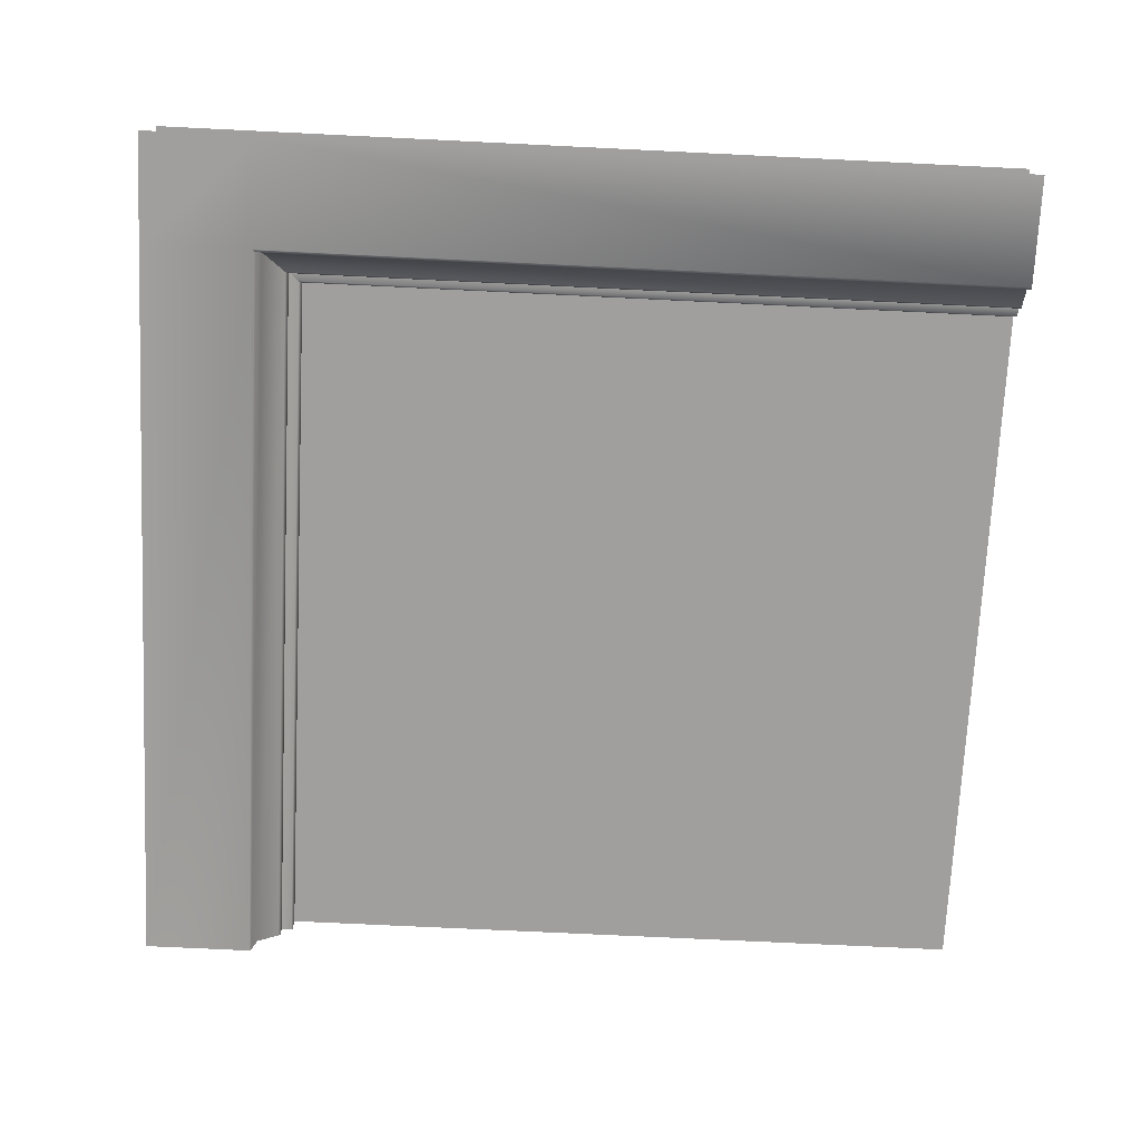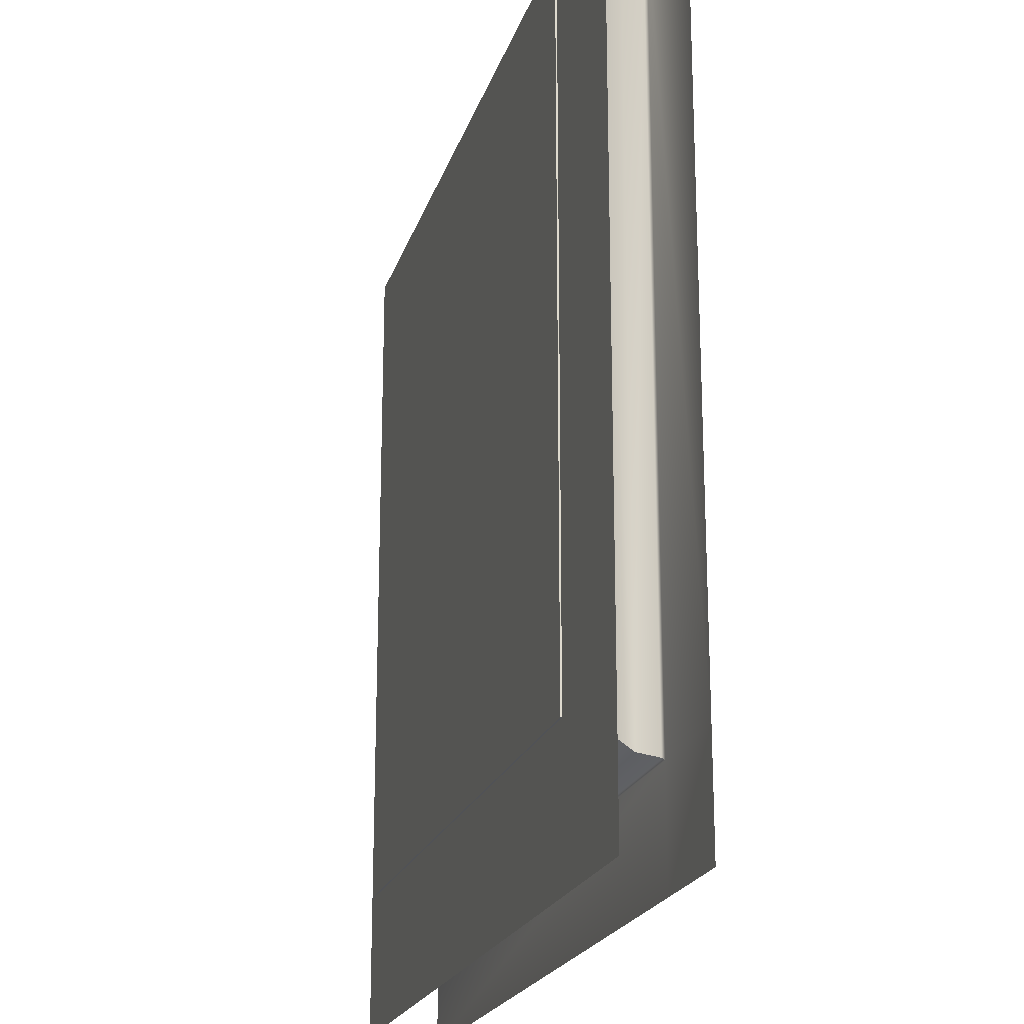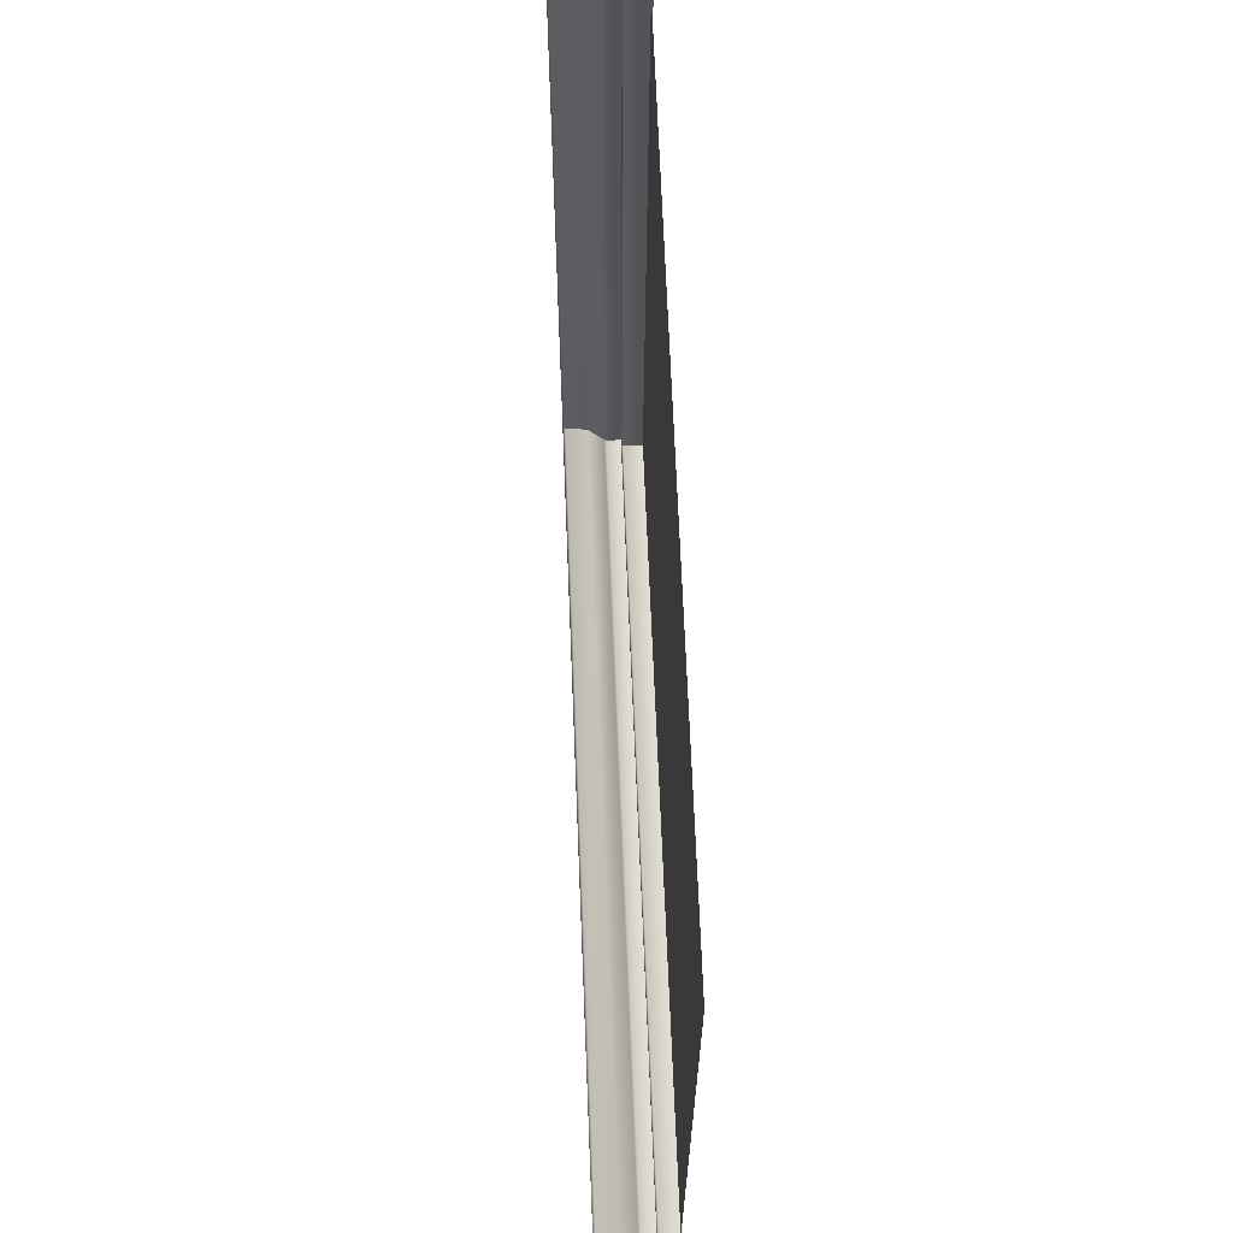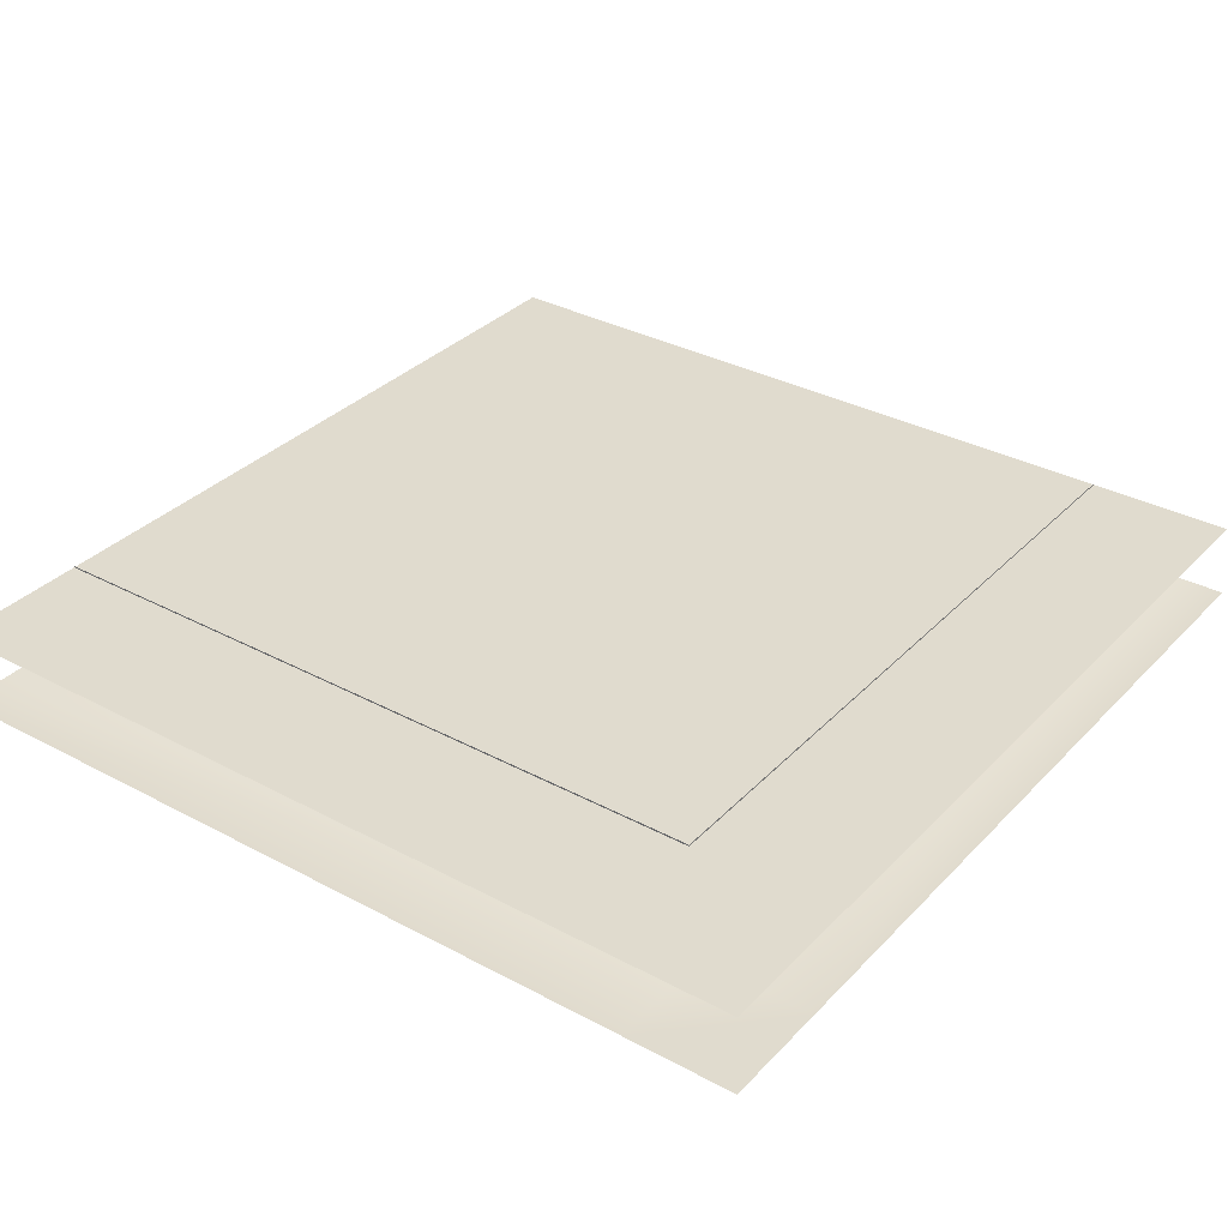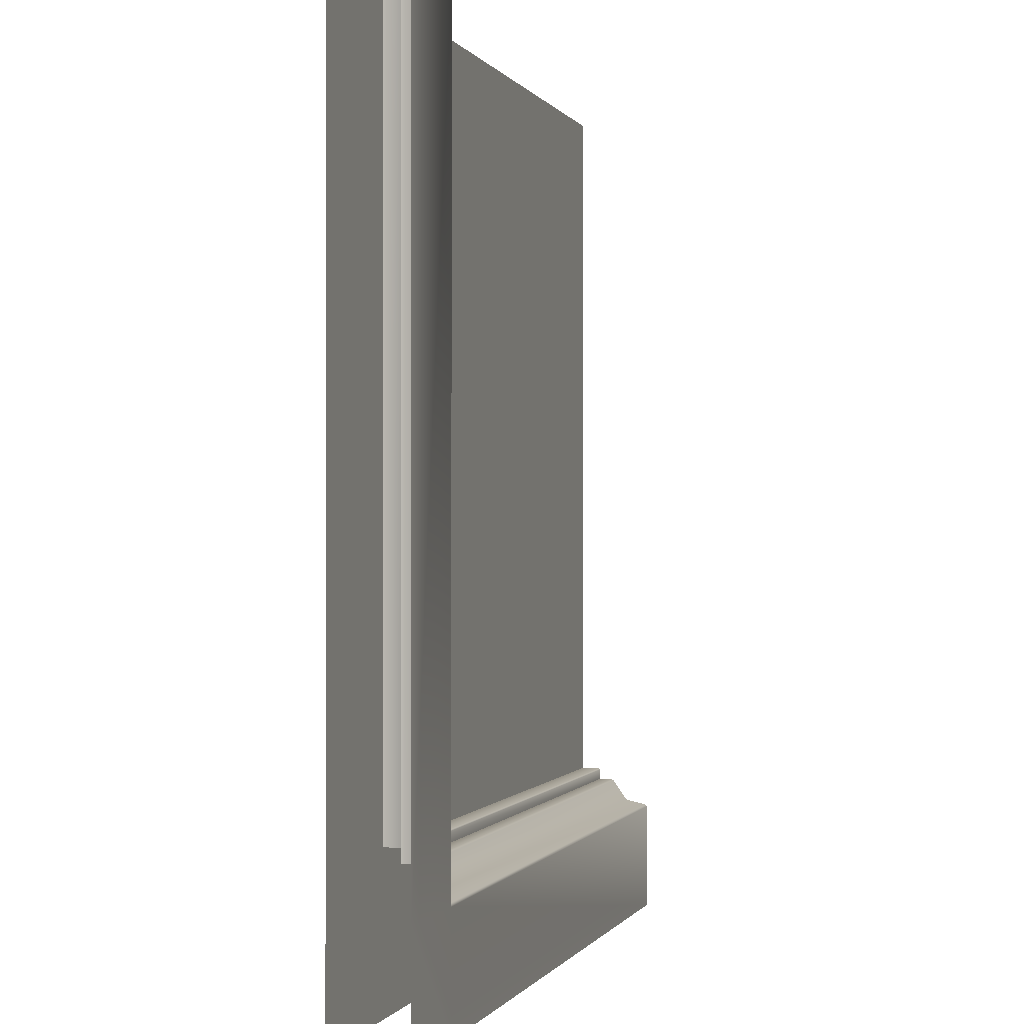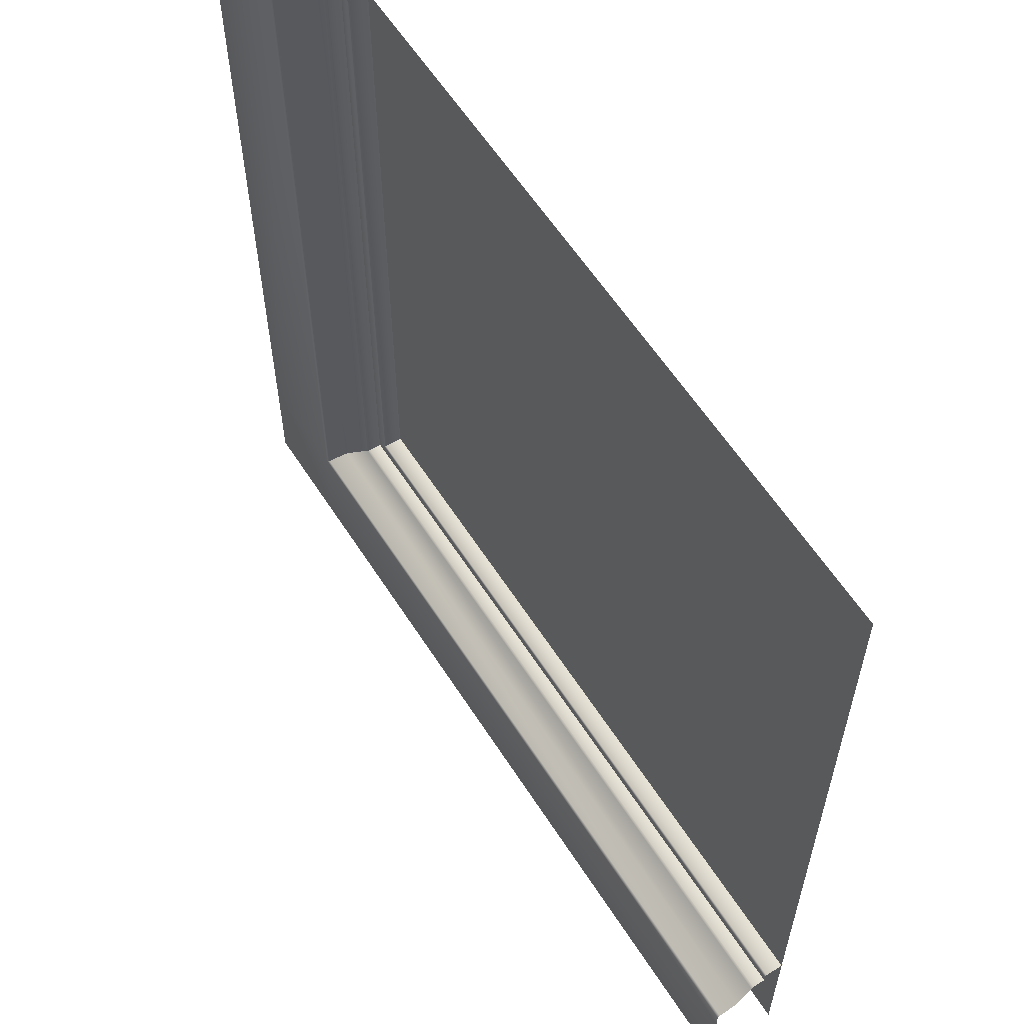
<metadata>
{"format":"obj","ext":"obj","renderer":"f3d","projection":"perspective","resolution":1024,"background":"white","views":[{"elev":-71.5,"azim":-92.8,"up":"+Y"},{"elev":-20.8,"azim":-105.2,"up":"+Z"},{"elev":67.7,"azim":87.7,"up":"+Z"},{"elev":33.6,"azim":-143.8,"up":"+Y"},{"elev":-0.3,"azim":-74.8,"up":"+Z"},{"elev":59.8,"azim":57.5,"up":"+Z"}]}
</metadata>
<code>
o Ceiling_Inner_Corner
v 0 3 0
v 2 3 0
v 0 3 -2
v 2 3 -2
v 2 2.833 -2.012
v 2 2.885 -1.743
v 2 2.925 -1.691
v 2 2.92 -1.694
v -0.01247 2.833 -2.012
v 0.241 2.833 -2.012
v 2 2.838 -1.753
v 2 2.833 -1.759
v 2 2.955 -1.691
v -0.01247 2.833 -1.759
v 2 3.004 -1.664
v 2 2.958 -1.664
v 2 2.955 -1.667
v -0 2.955 -1.667
v -0 2.958 -1.664
v -0.01247 2.833 0
v 0.2568 2.885 0
v 0.3055 2.92 0
v 0.3093 2.925 0
v 0.241 2.833 0
v 0.2471 2.838 0
v 0.3093 2.955 0
v 0.3365 3.004 0
v 0.3365 2.958 -2
v 0.3329 2.955 -2
v 0.3329 2.955 0
v 0.3365 2.958 0
v 0.3055 2.92 -1.694
v 0.3093 2.925 -1.691
v 0.2471 2.838 -1.753
v 0.3365 2.958 -1.664
v 0.3329 2.955 -1.667
v 0.2568 2.885 -1.743
v 0.241 2.833 -1.759
v 0.3093 2.955 -1.691
v 0.3365 3.004 -1.664
f 27 31 35 40
f 6 8 32 37
f 38 10 5 12
f 8 7 33 32
f 38 12 11 34
f 23 33 39 26
f 11 6 37 34
f 39 33 7 13
f 17 16 35 36
f 16 15 40 35
f 23 22 32 33
f 14 9 10 38
f 25 24 38 34
f 37 21 25 34
f 24 20 14 38
f 31 30 36 35
f 26 39 36 30
f 13 17 36 39
f 22 21 37 32
f 1 3 4 2
l 19 18
l 29 28

</code>
